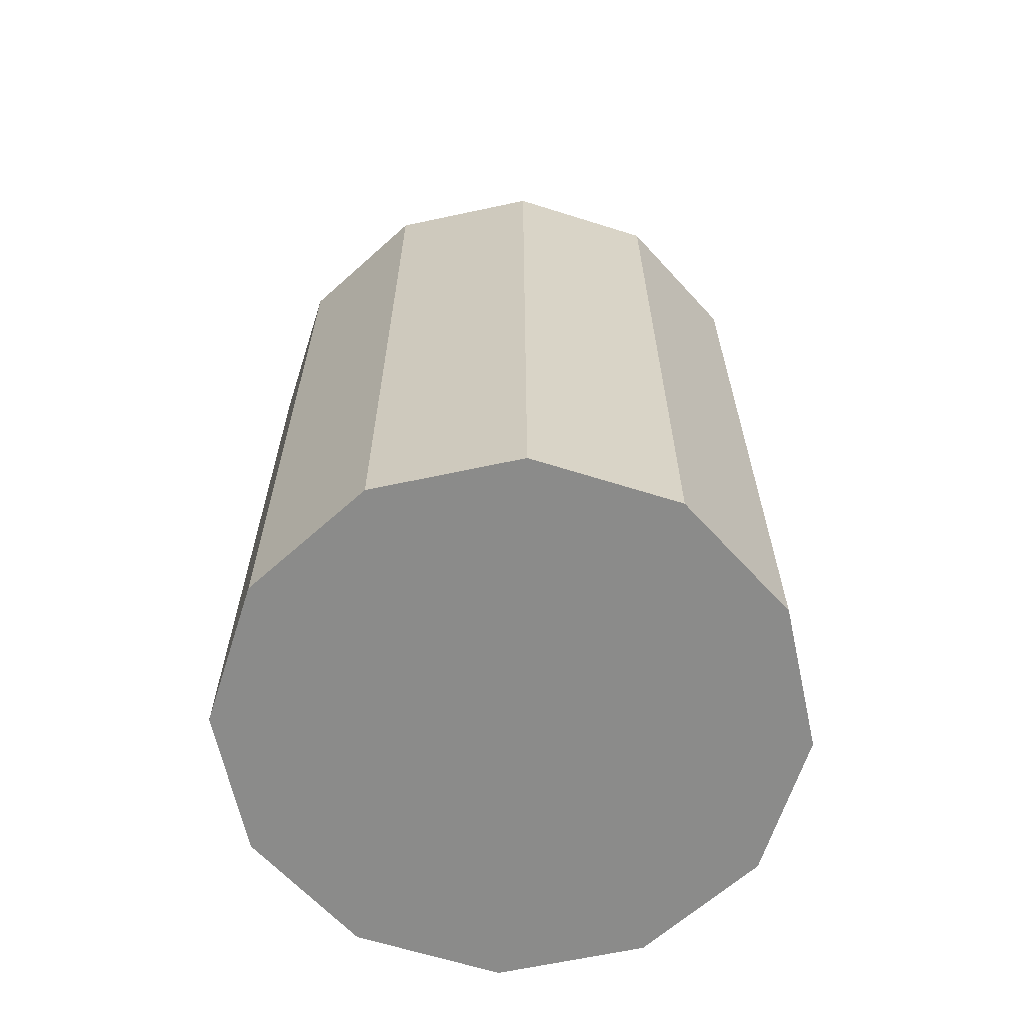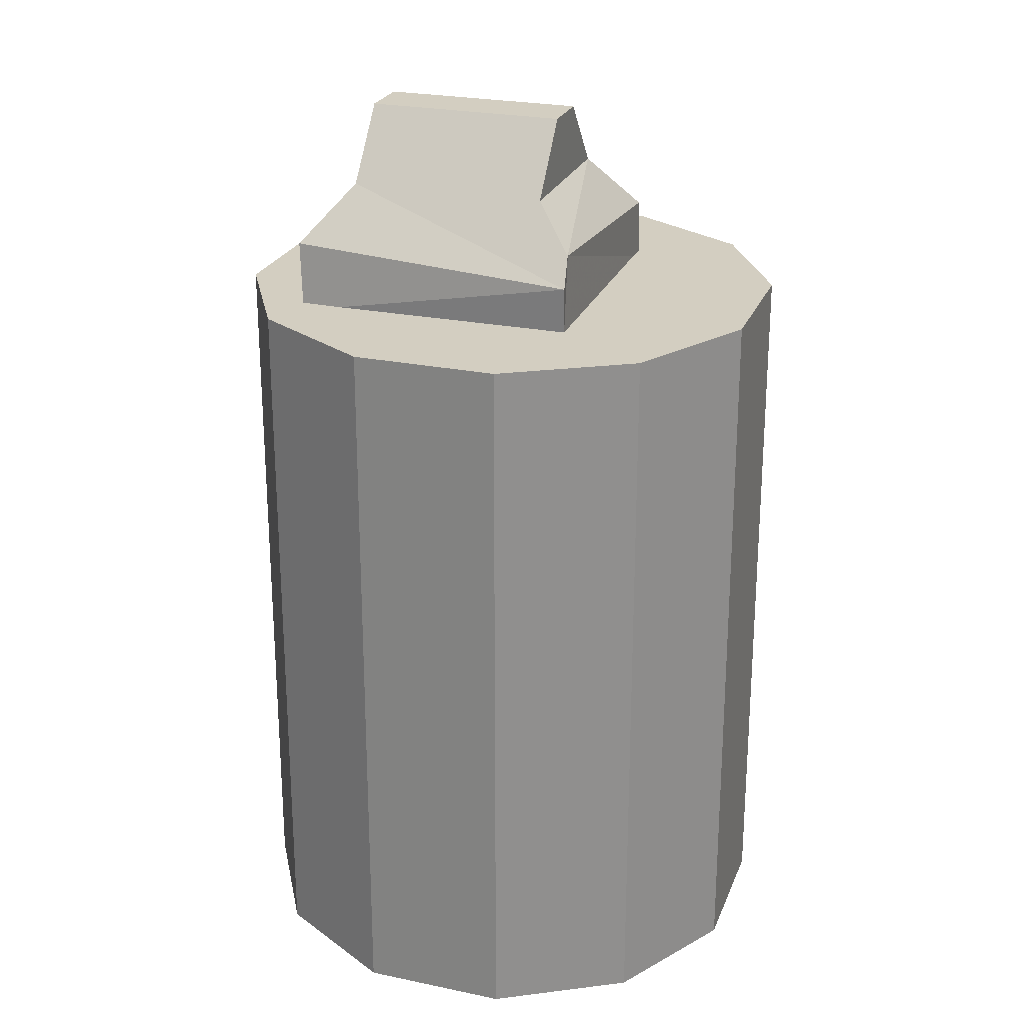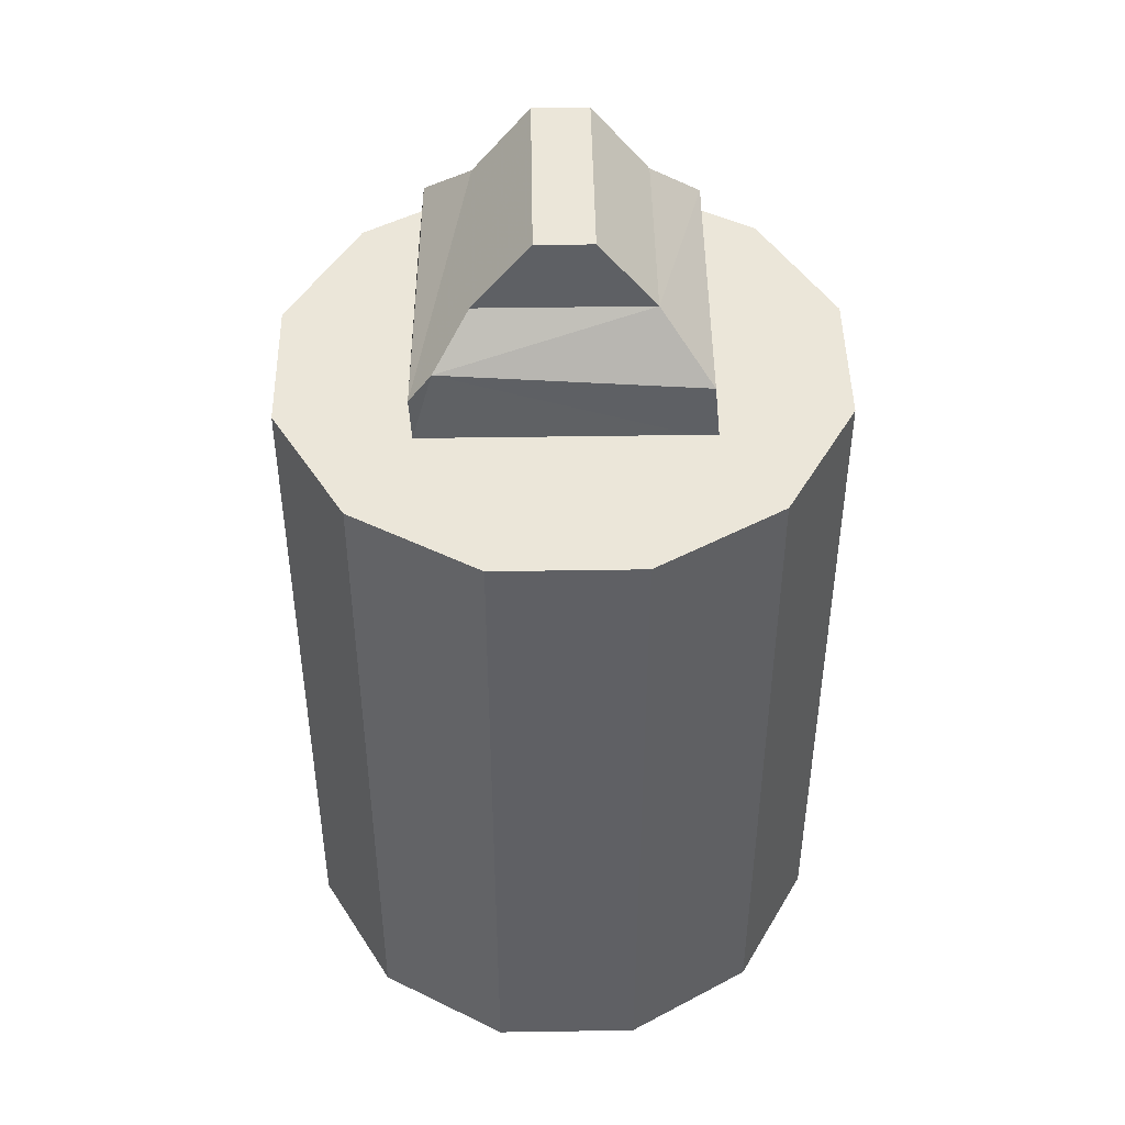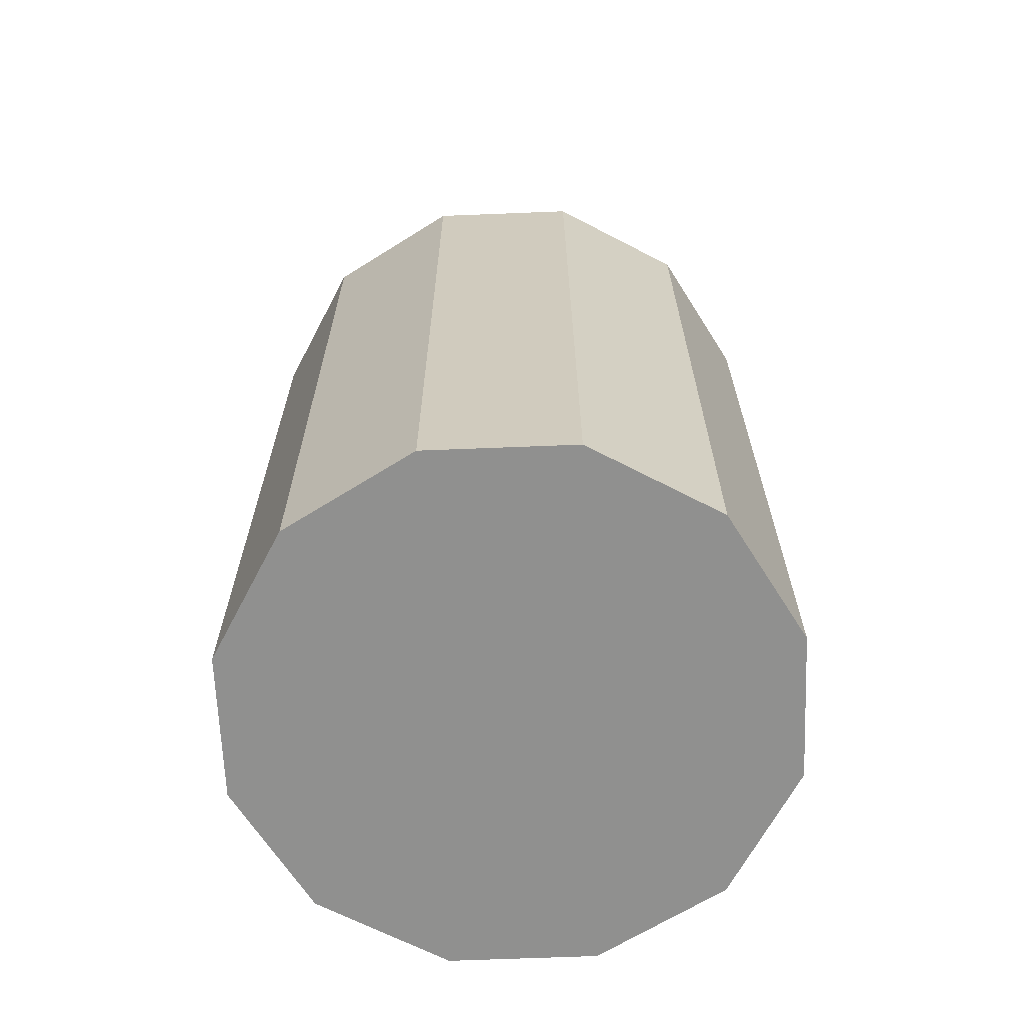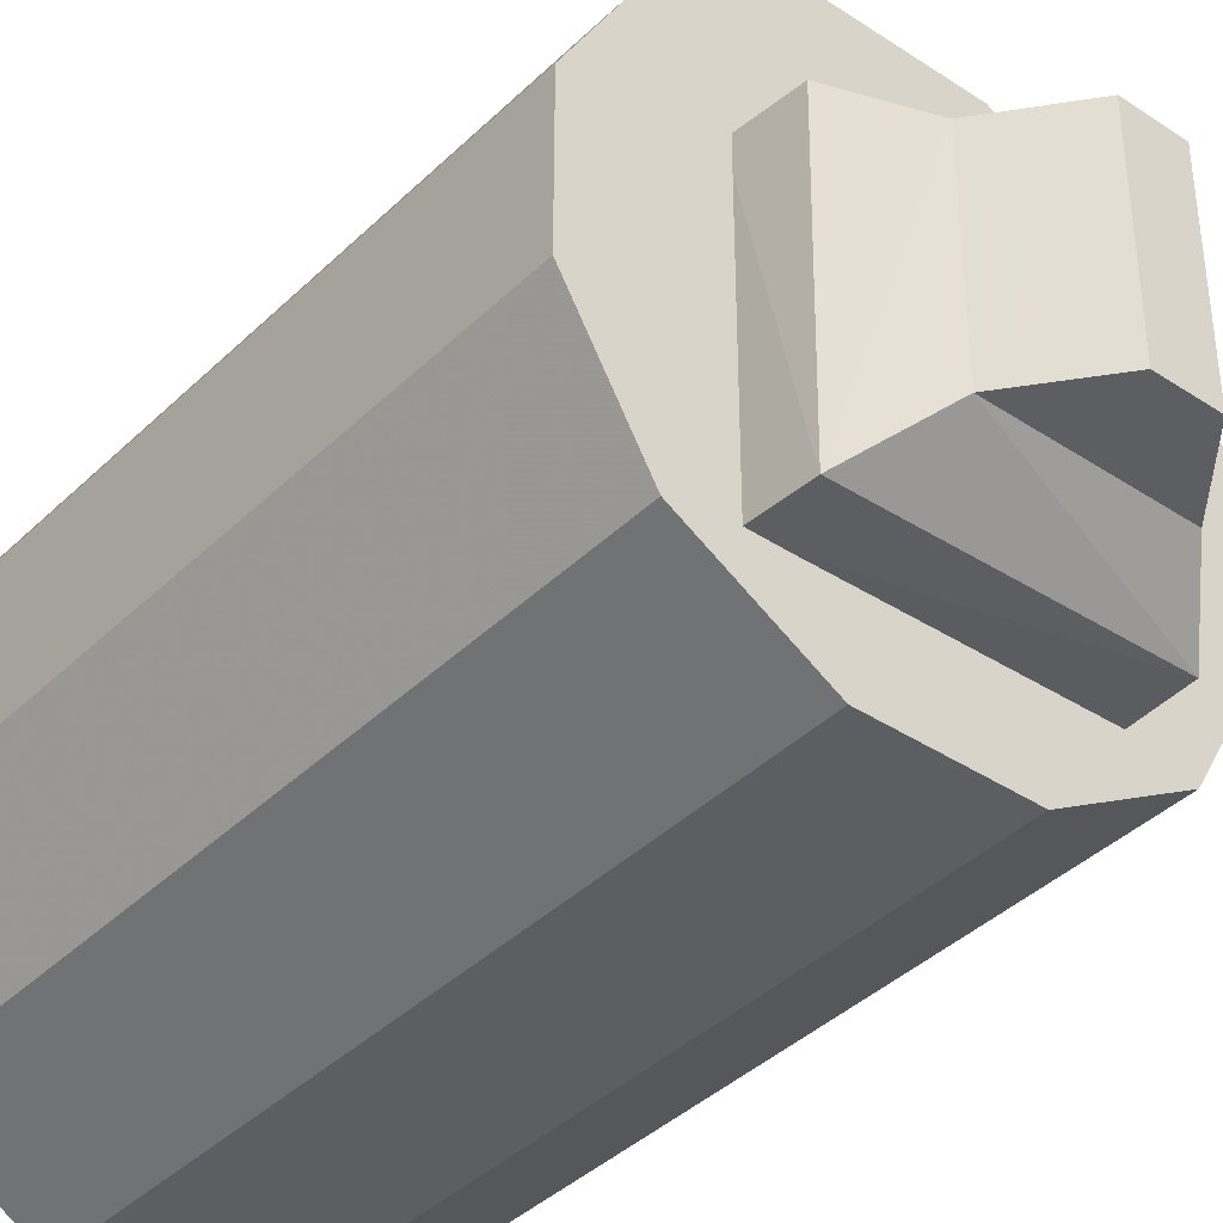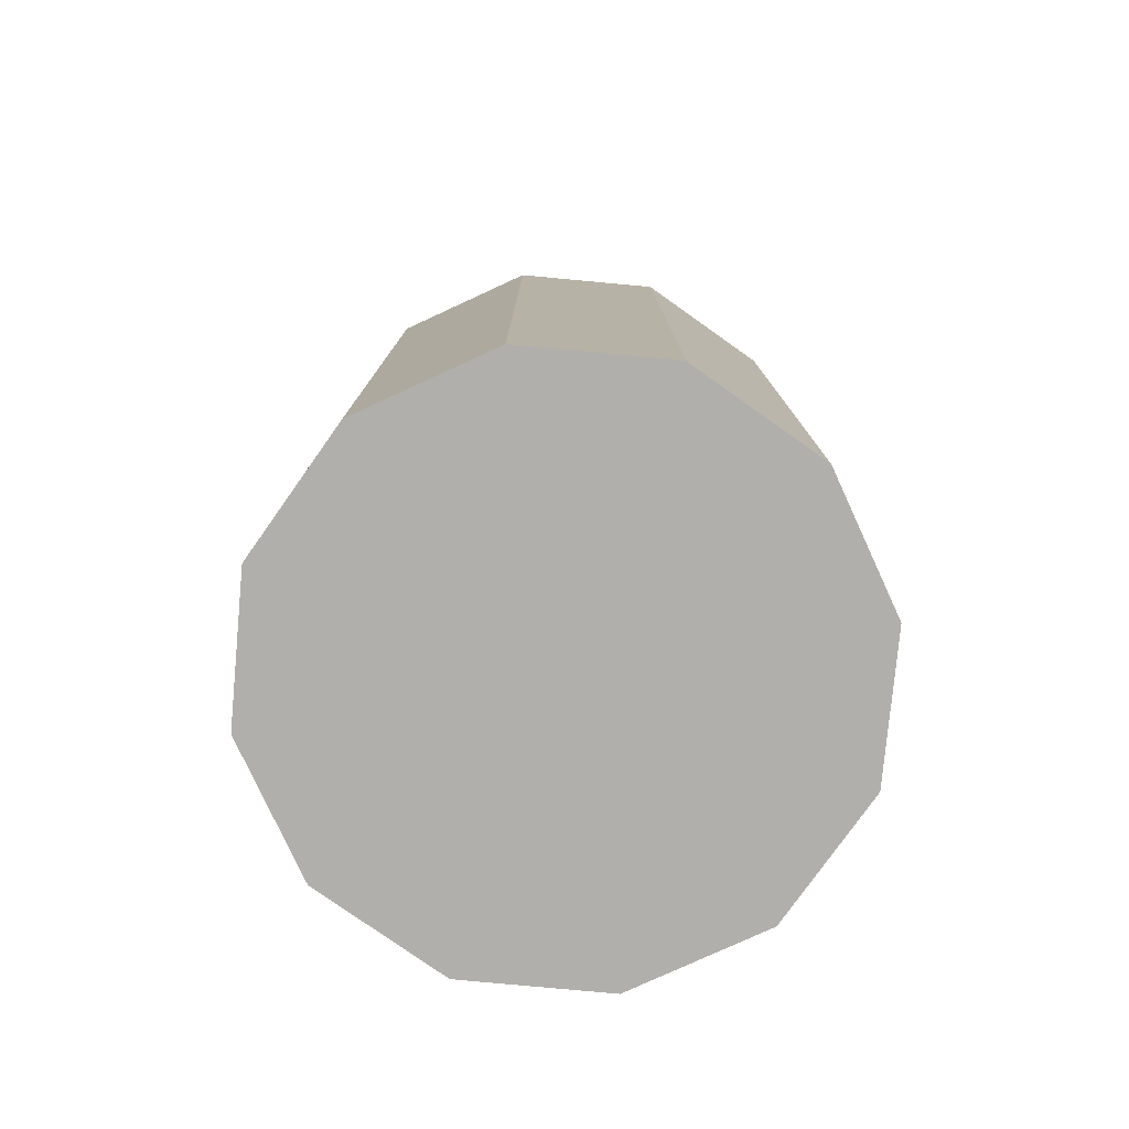
<metadata>
{"format":"obj","ext":"obj","renderer":"f3d","projection":"perspective","resolution":1024,"background":"white","views":[{"elev":-63.7,"azim":-107.7,"up":"+Z"},{"elev":25.2,"azim":108.6,"up":"+Z"},{"elev":46.8,"azim":179.0,"up":"+Z"},{"elev":-65.6,"azim":-57.7,"up":"+Z"},{"elev":-38.8,"azim":-39.7,"up":"+Y"},{"elev":-78.2,"azim":-95.3,"up":"+Z"}]}
</metadata>
<code>
v -0.06692 0.01793 0.0001118
v -0.06692 -0.01793 0.0001118
v -0.06615 0.01772 0.182
v -0.06615 -0.01772 0.182
v -0.04899 0.04899 0.0001118
v -0.04899 -0.04899 0.0001118
v -0.04842 0.04842 0.182
v -0.04842 -0.04842 0.182
v -0.03482 0.01704 0.182
v -0.03481 -0.04603 0.182
v -0.03475 0.02515 0.182
v -0.03399 -0.04603 0.1958
v -0.03335 0.02523 0.1961
v -0.02923 0.02506 0.182
v -0.02745 -0.04605 0.182
v -0.02095 -0.03513 0.2106
v -0.02095 0.01424 0.2106
v -0.01793 0.06692 0.0001118
v -0.01793 -0.06692 0.0001118
v -0.01772 0.06615 0.182
v -0.01772 -0.06615 0.182
v -0.006969 -0.03513 0.228
v -0.006969 0.01424 0.228
v 0.006615 -0.03513 0.228
v 0.006615 0.01424 0.228
v 0.01772 0.06615 0.182
v 0.01772 -0.06615 0.182
v 0.01793 0.06692 0.0001118
v 0.01793 -0.06692 0.0001118
v 0.02059 -0.03513 0.2106
v 0.02059 0.01424 0.2106
v 0.02907 0.02423 0.2001
v 0.03257 -0.04615 0.1972
v 0.03407 0.02506 0.182
v 0.03435 -0.04501 0.182
v 0.03457 -0.03473 0.182
v 0.03457 0.02514 0.1933
v 0.04842 0.04842 0.182
v 0.04842 -0.04842 0.182
v 0.04899 0.04899 0.0001118
v 0.04899 -0.04899 0.0001118
v 0.06615 -0.01772 0.182
v 0.06615 0.01772 0.182
v 0.06692 -0.01793 0.0001118
v 0.06692 0.01793 0.0001118
f 31 30 37
f 32 17 31
f 24 16 30
f 23 24 25
f 17 16 23
f 16 33 30
f 23 31 17
f 31 25 30
f 25 24 30
f 30 33 37
f 37 32 31
f 32 13 17
f 24 22 16
f 23 22 24
f 17 13 12
f 16 22 23
f 17 12 16
f 16 12 33
f 23 25 31
f 26 40 28
f 38 45 40
f 45 42 44
f 42 41 44
f 39 29 41
f 27 19 29
f 21 6 19
f 8 2 6
f 2 3 1
f 1 7 5
f 7 18 5
f 20 28 18
f 6 1 18
f 14 13 32
f 36 33 35
f 12 9 10
f 33 15 35
f 32 37 34
f 34 14 32
f 34 37 36
f 13 9 12
f 12 15 33
f 36 42 34
f 27 35 15
f 26 38 40
f 38 43 45
f 45 43 42
f 42 39 41
f 39 27 29
f 27 21 19
f 21 8 6
f 8 4 2
f 2 4 3
f 1 3 7
f 7 20 18
f 20 26 28
f 18 28 40
f 40 45 44
f 44 41 29
f 29 19 6
f 6 2 1
f 1 5 18
f 18 40 6
f 40 44 6
f 44 29 6
f 14 11 13
f 36 37 33
f 13 11 9
f 12 10 15
f 35 39 36
f 39 42 36
f 42 43 34
f 43 38 34
f 38 26 34
f 26 20 14
f 34 26 14
f 20 7 14
f 7 3 11
f 3 4 9
f 4 8 10
f 3 9 11
f 10 9 4
f 11 14 7
f 8 21 10
f 21 27 15
f 27 39 35
f 15 10 21

</code>
